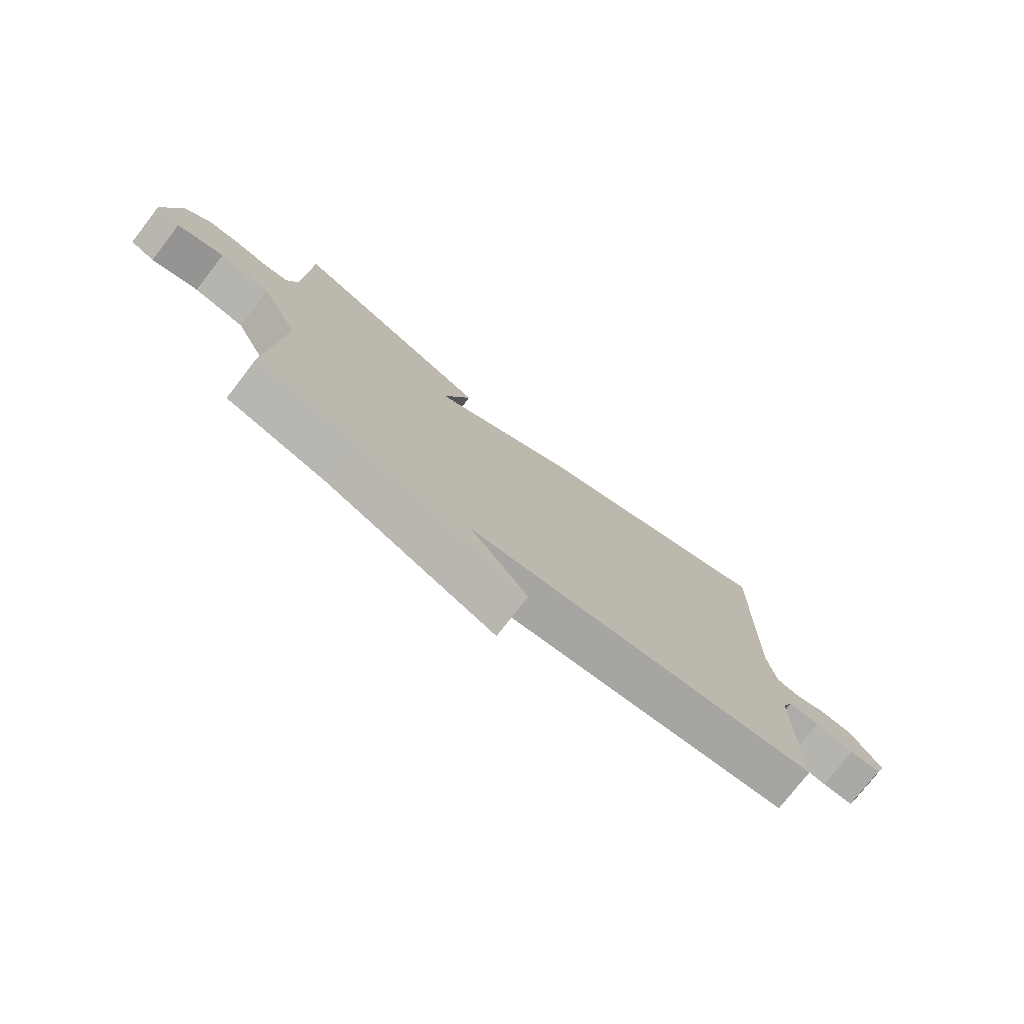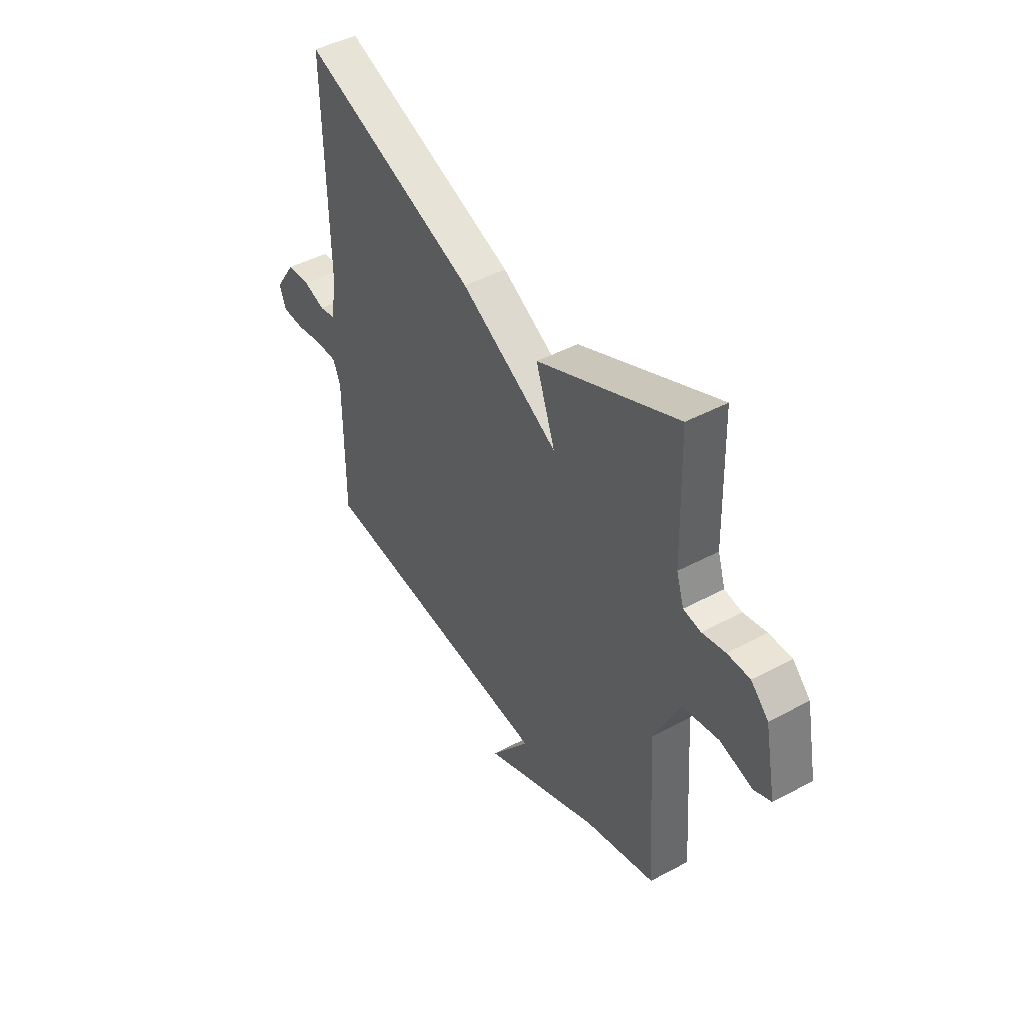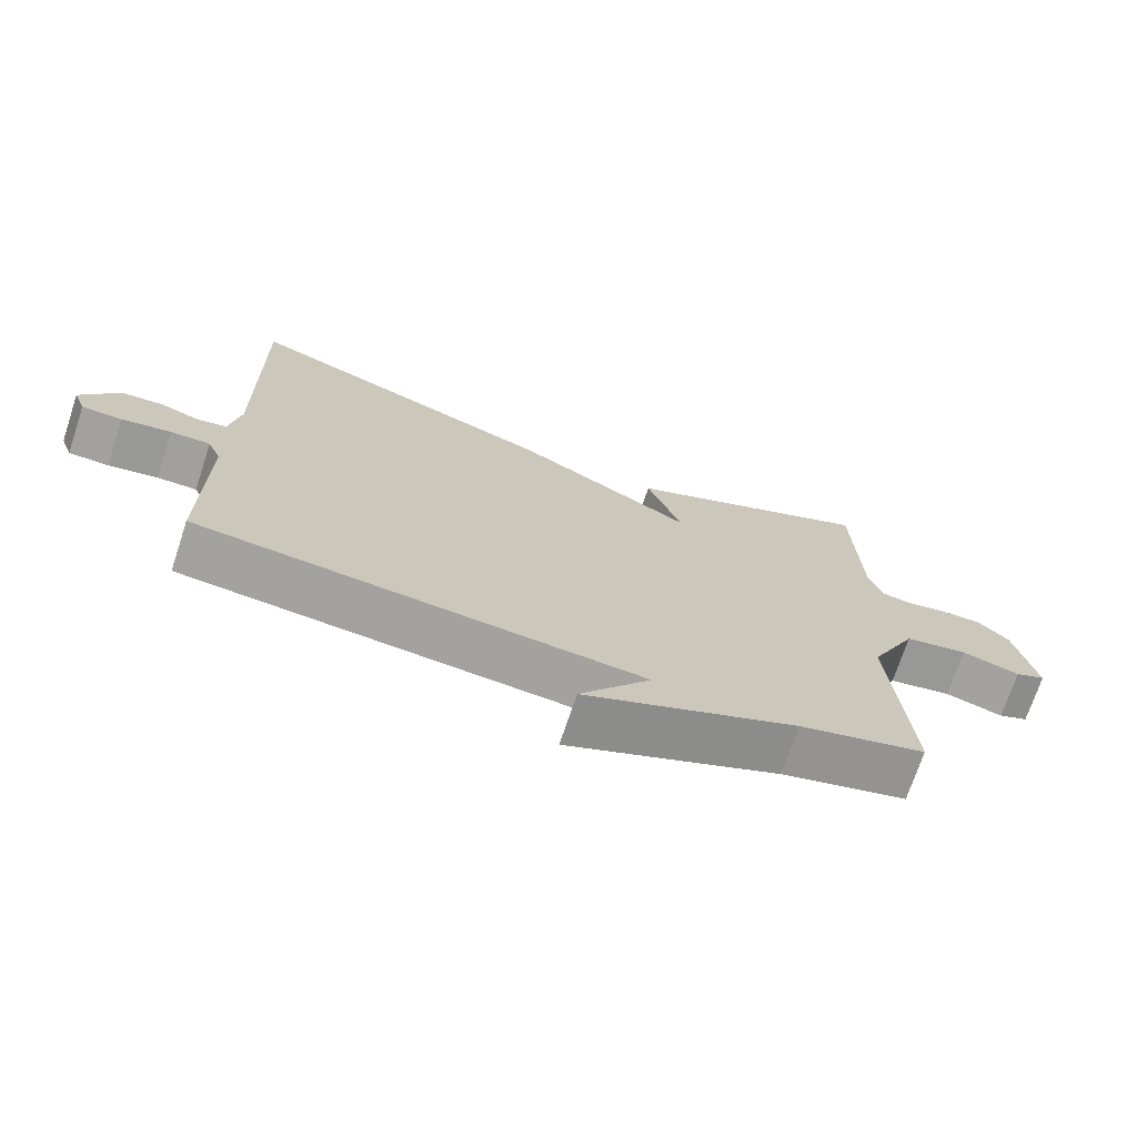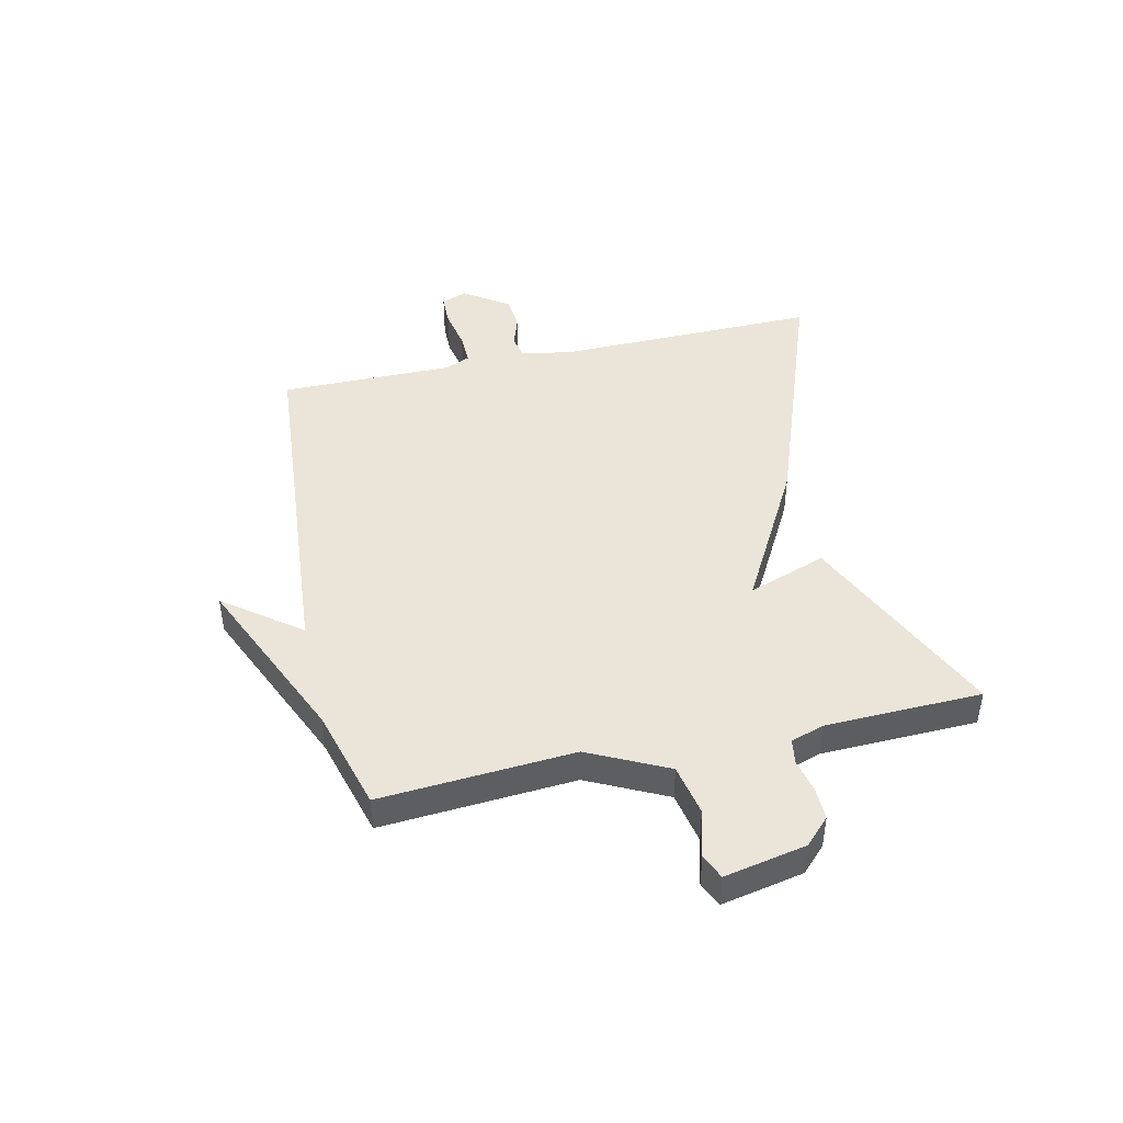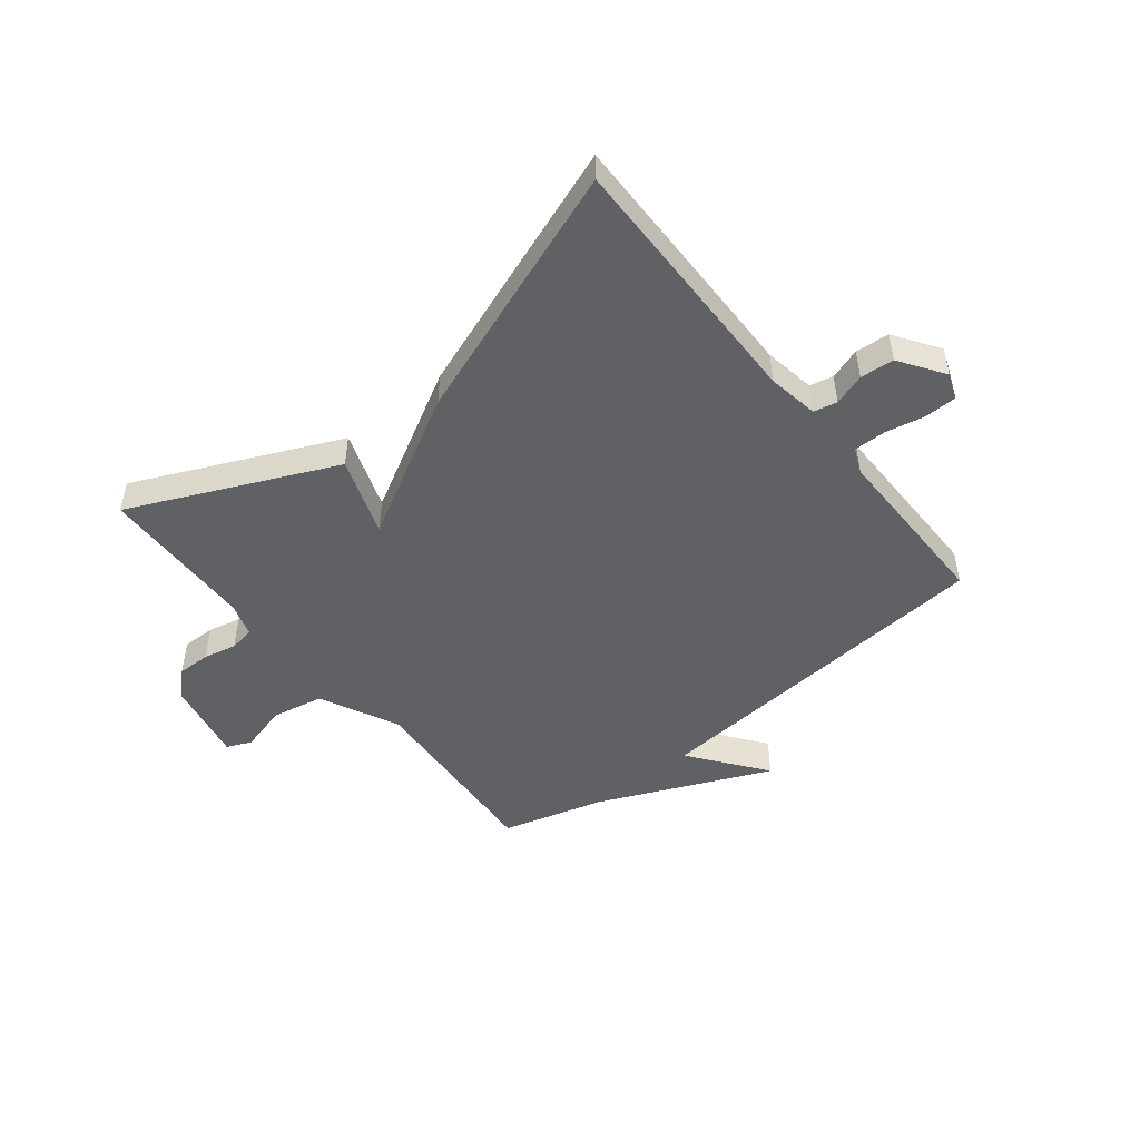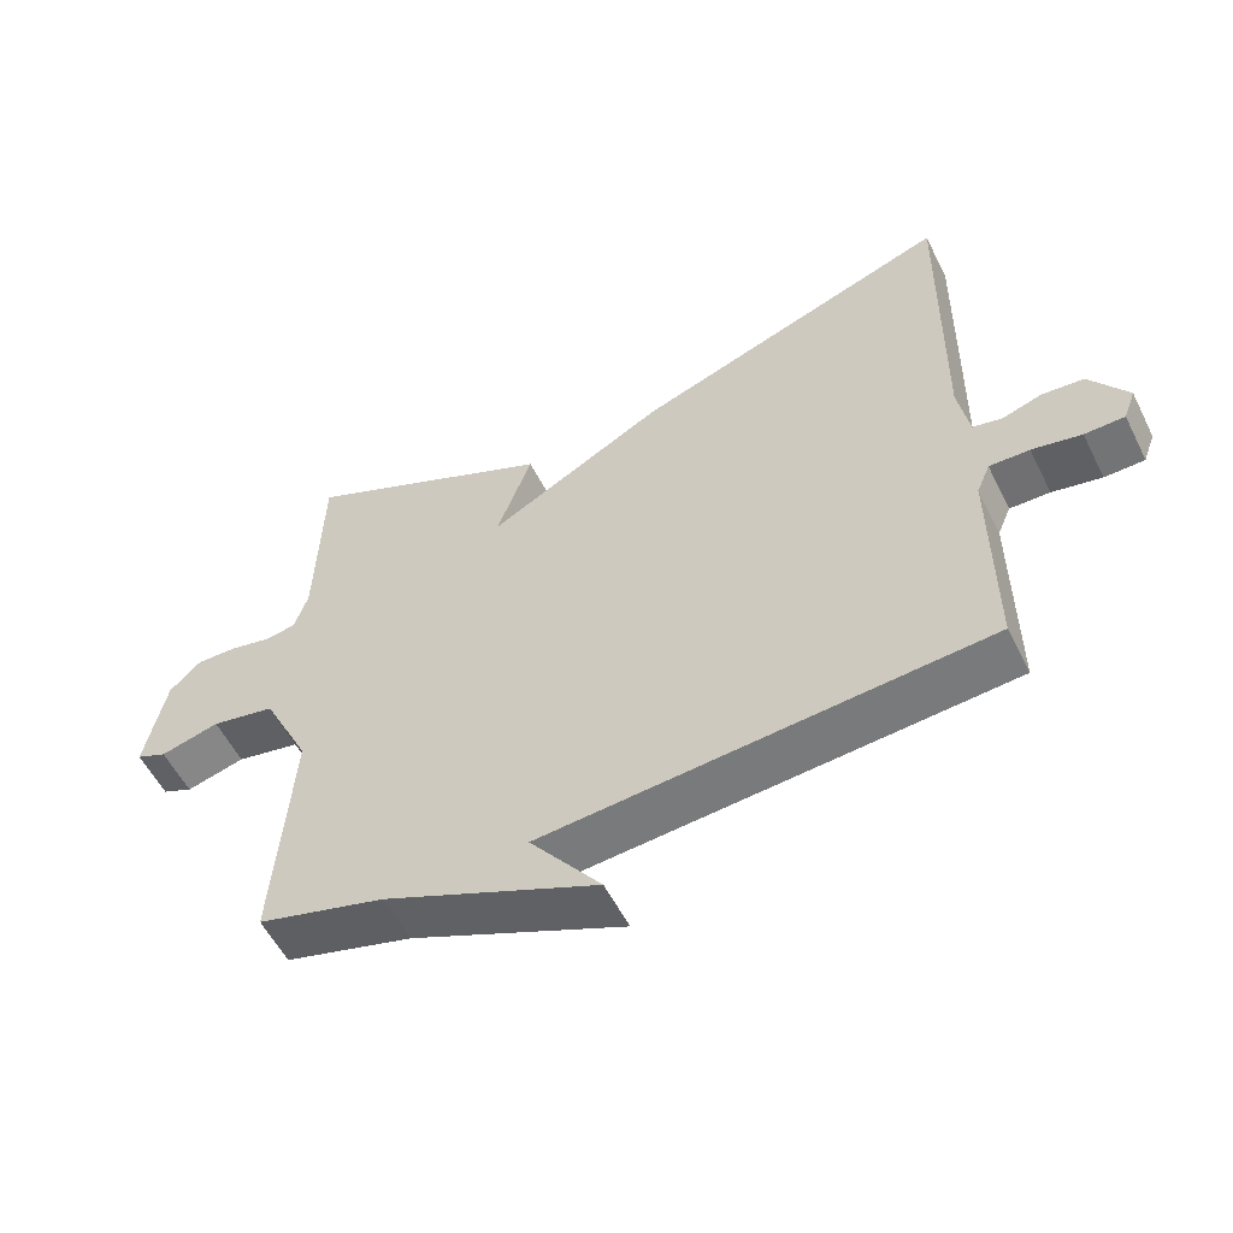
<metadata>
{"format":"obj","ext":"obj","renderer":"f3d","projection":"perspective","resolution":1024,"background":"white","views":[{"elev":-76.2,"azim":-37.7,"up":"+Z"},{"elev":45.1,"azim":-121.8,"up":"+Z"},{"elev":-71.8,"azim":161.6,"up":"+Z"},{"elev":44.9,"azim":-102.6,"up":"+Y"},{"elev":-48.9,"azim":38.7,"up":"+Y"},{"elev":-55.6,"azim":26.4,"up":"+Z"}]}
</metadata>
<code>
v -0.5 0.07 0.5
v -0.145 0.07 0.339
v -0.194 0.07 0.202
v 0.055 0.07 0.339
v 0.5 0.07 0.5
v 0.493 0.07 0.041
v 0.508 0.07 -0.048
v 0.549 0.07 -0.057
v 0.604 0.07 -0.039
v 0.663 0.07 -0.044
v 0.716 0.07 -0.122
v 0.699 0.07 -0.167
v 0.643 0.07 -0.168
v 0.574 0.07 -0.154
v 0.518 0.07 -0.153
v 0.499 0.07 -0.197
v 0.5 0.07 -0.5
v -0.121 0.07 -0.55
v -0.021 0.07 -0.682
v -0.321 0.07 -0.55
v -0.5 0.07 -0.5
v -0.476 0.07 -0.162
v -0.543 0.07 -0.025
v -0.633 0.07 -0.007
v -0.716 0.07 -0.029
v -0.759 0.07 -0.01
v -0.73 0.07 0.133
v -0.686 0.07 0.176
v -0.629 0.07 0.175
v -0.571 0.07 0.162
v -0.527 0.07 0.169
v -0.508 0.07 0.228
v -0.5 0 0.5
v -0.145 0 0.339
v -0.194 0 0.202
v 0.055 0 0.339
v 0.5 0 0.5
v 0.493 0 0.041
v 0.508 0 -0.048
v 0.549 0 -0.057
v 0.604 0 -0.039
v 0.663 0 -0.044
v 0.716 0 -0.122
v 0.699 0 -0.167
v 0.643 0 -0.168
v 0.574 0 -0.154
v 0.518 0 -0.153
v 0.499 0 -0.197
v 0.5 0 -0.5
v -0.121 0 -0.55
v -0.021 0 -0.682
v -0.321 0 -0.55
v -0.5 0 -0.5
v -0.476 0 -0.162
v -0.543 0 -0.025
v -0.633 0 -0.007
v -0.716 0 -0.029
v -0.759 0 -0.01
v -0.73 0 0.133
v -0.686 0 0.176
v -0.629 0 0.175
v -0.571 0 0.162
v -0.527 0 0.169
v -0.508 0 0.228
f 28 29 30
f 27 28 30
f 26 27 30
f 25 26 30
f 24 25 30
f 23 24 30 31
f 22 23 31 32
f 20 21 22
f 18 19 20 22
f 18 22 32
f 17 18 32
f 16 17 32
f 12 13 14
f 11 12 14
f 10 11 14
f 9 10 14
f 8 9 14
f 7 8 14 15
f 15 16 32
f 7 15 32
f 6 7 32
f 3 4 5 6
f 1 2 3
f 32 1 3
f 3 6 32
f 62 61 60
f 62 60 59
f 62 59 58
f 62 58 57
f 62 57 56
f 63 62 56 55
f 64 63 55 54
f 54 53 52
f 54 52 51 50
f 64 54 50
f 64 50 49
f 64 49 48
f 46 45 44
f 46 44 43
f 46 43 42
f 46 42 41
f 46 41 40
f 47 46 40 39
f 64 48 47
f 64 47 39
f 64 39 38
f 38 37 36 35
f 35 34 33
f 35 33 64
f 64 38 35
f 1 33 34 2
f 2 34 35 3
f 3 35 36 4
f 4 36 37 5
f 5 37 38 6
f 6 38 39 7
f 7 39 40 8
f 8 40 41 9
f 9 41 42 10
f 10 42 43 11
f 11 43 44 12
f 12 44 45 13
f 13 45 46 14
f 14 46 47 15
f 15 47 48 16
f 16 48 49 17
f 17 49 50 18
f 18 50 51 19
f 19 51 52 20
f 20 52 53 21
f 21 53 54 22
f 22 54 55 23
f 23 55 56 24
f 24 56 57 25
f 25 57 58 26
f 26 58 59 27
f 27 59 60 28
f 28 60 61 29
f 29 61 62 30
f 30 62 63 31
f 31 63 64 32
f 32 64 33 1

</code>
